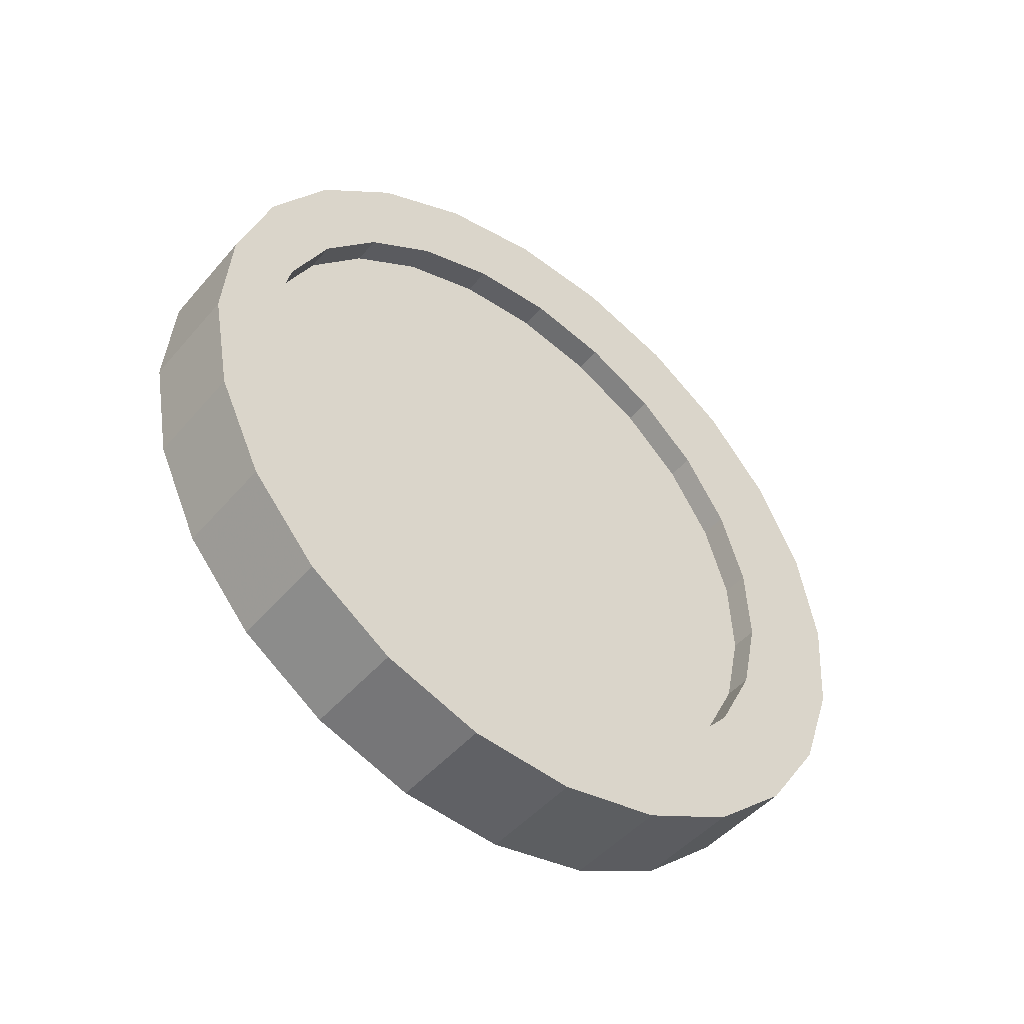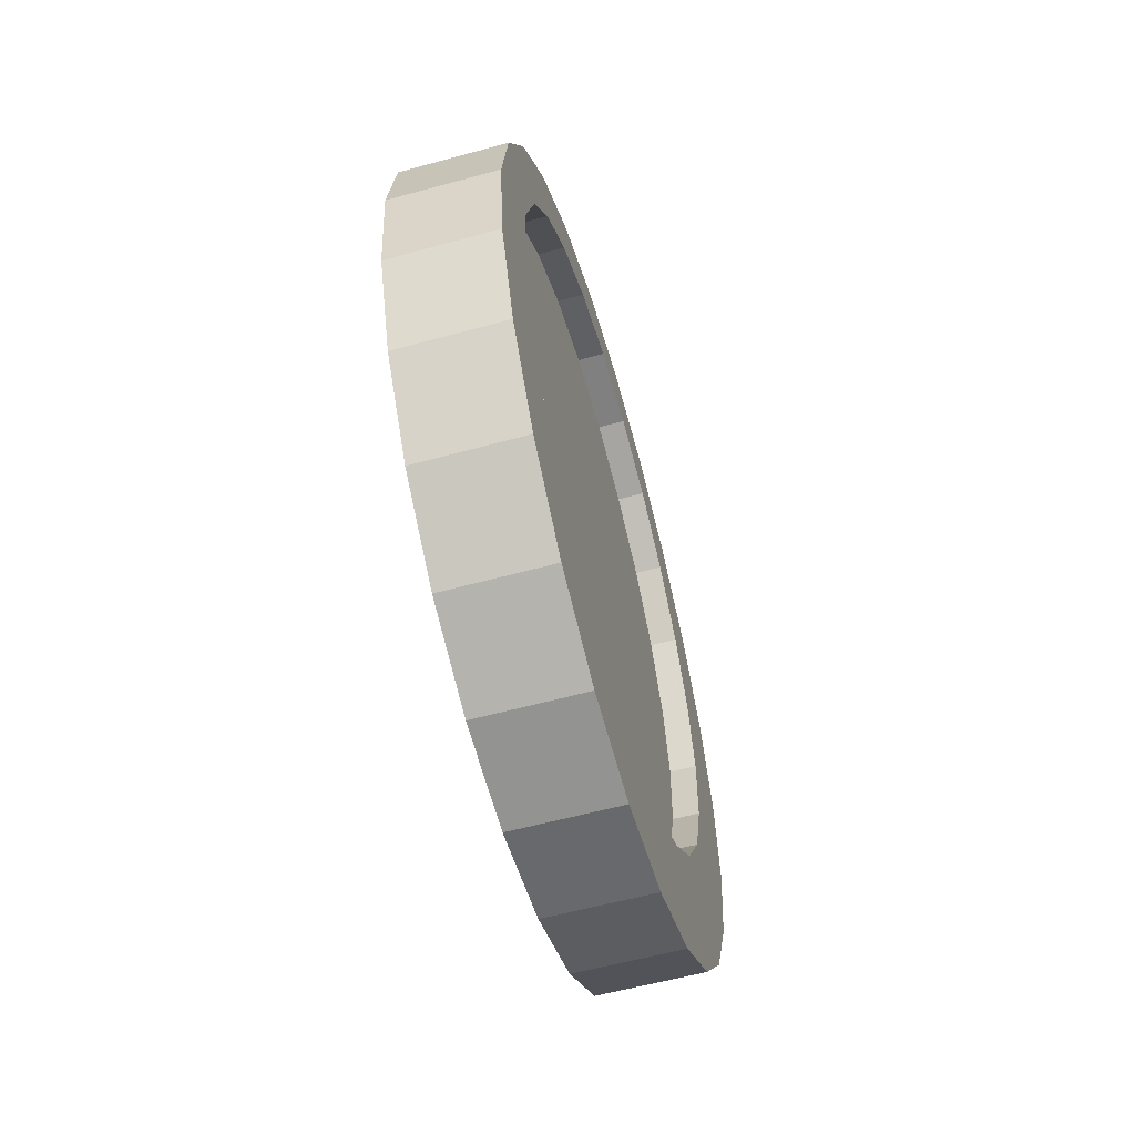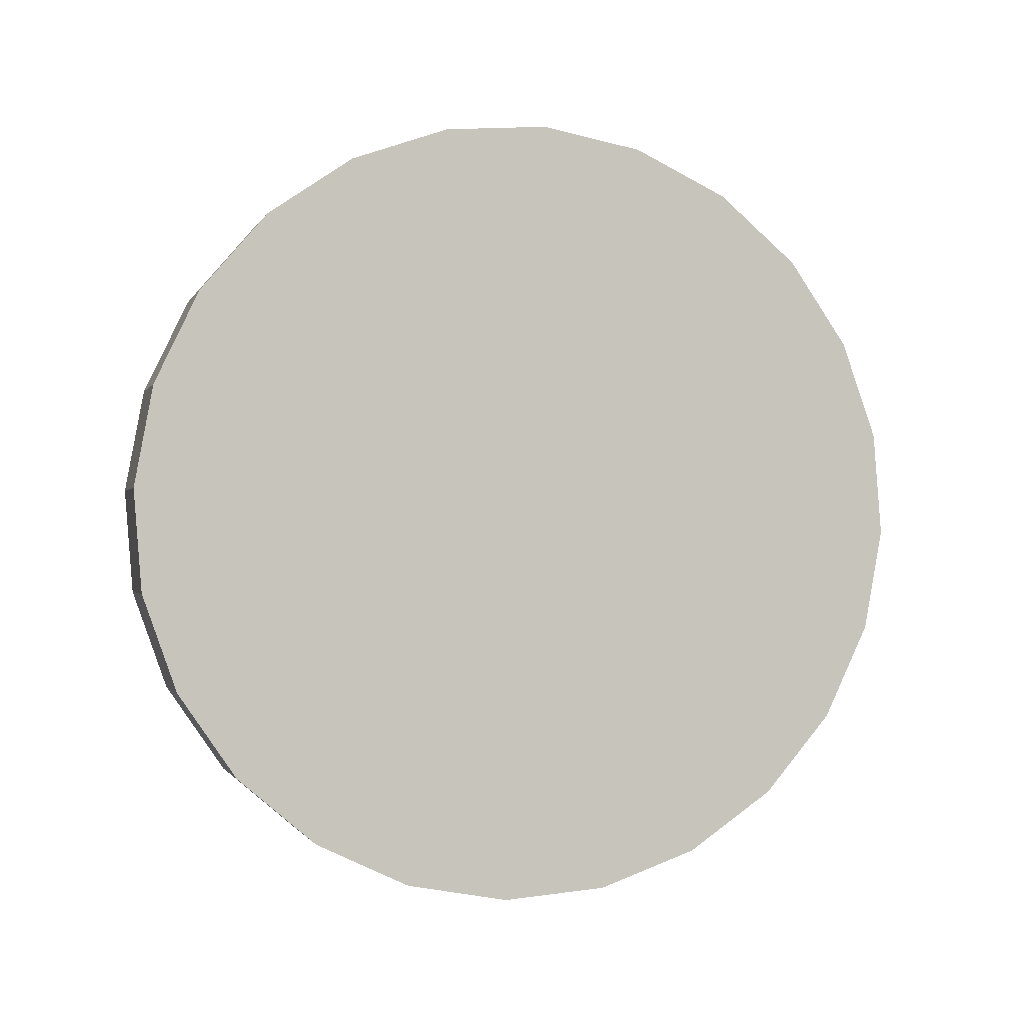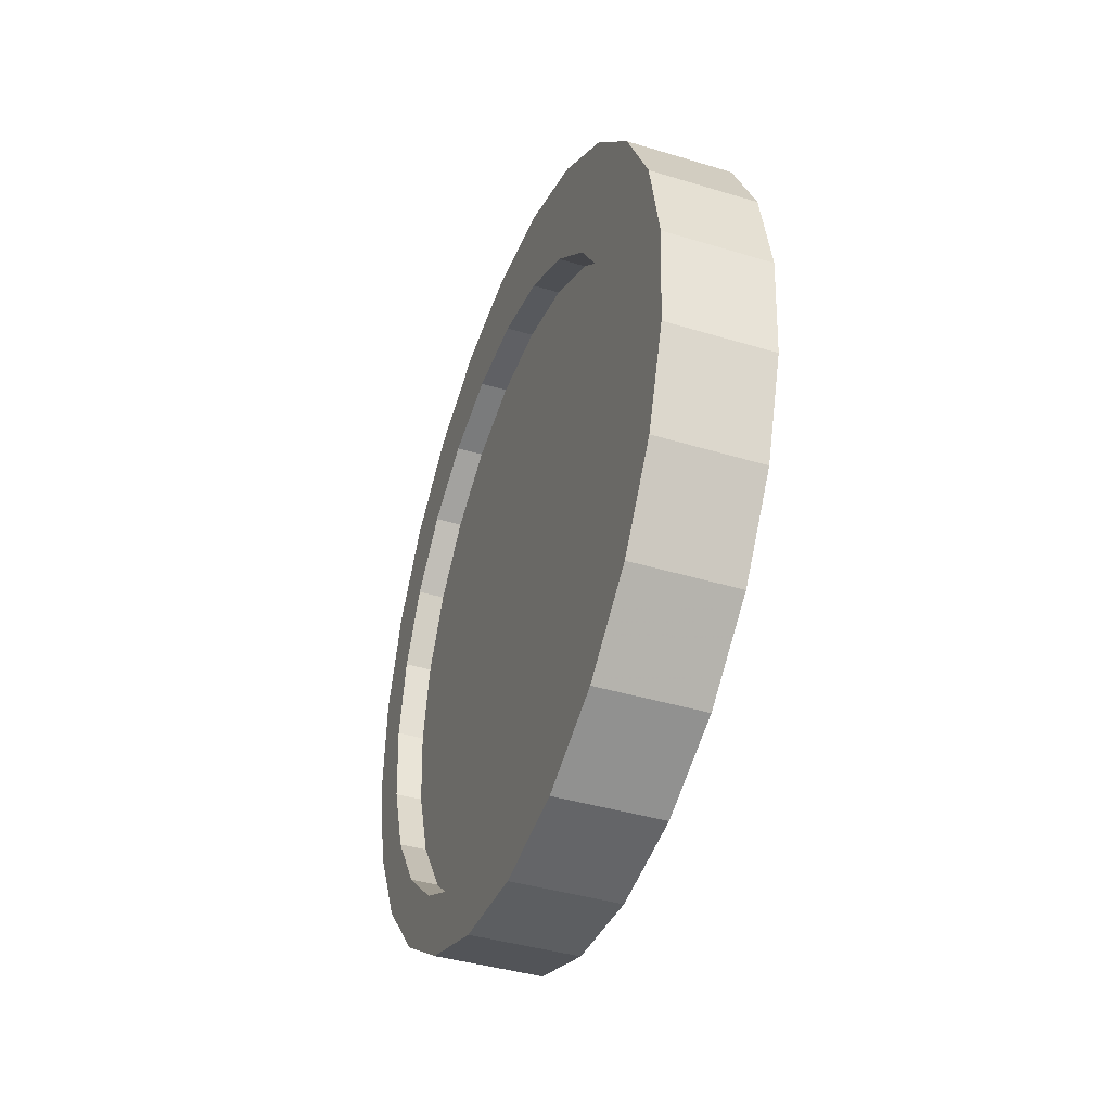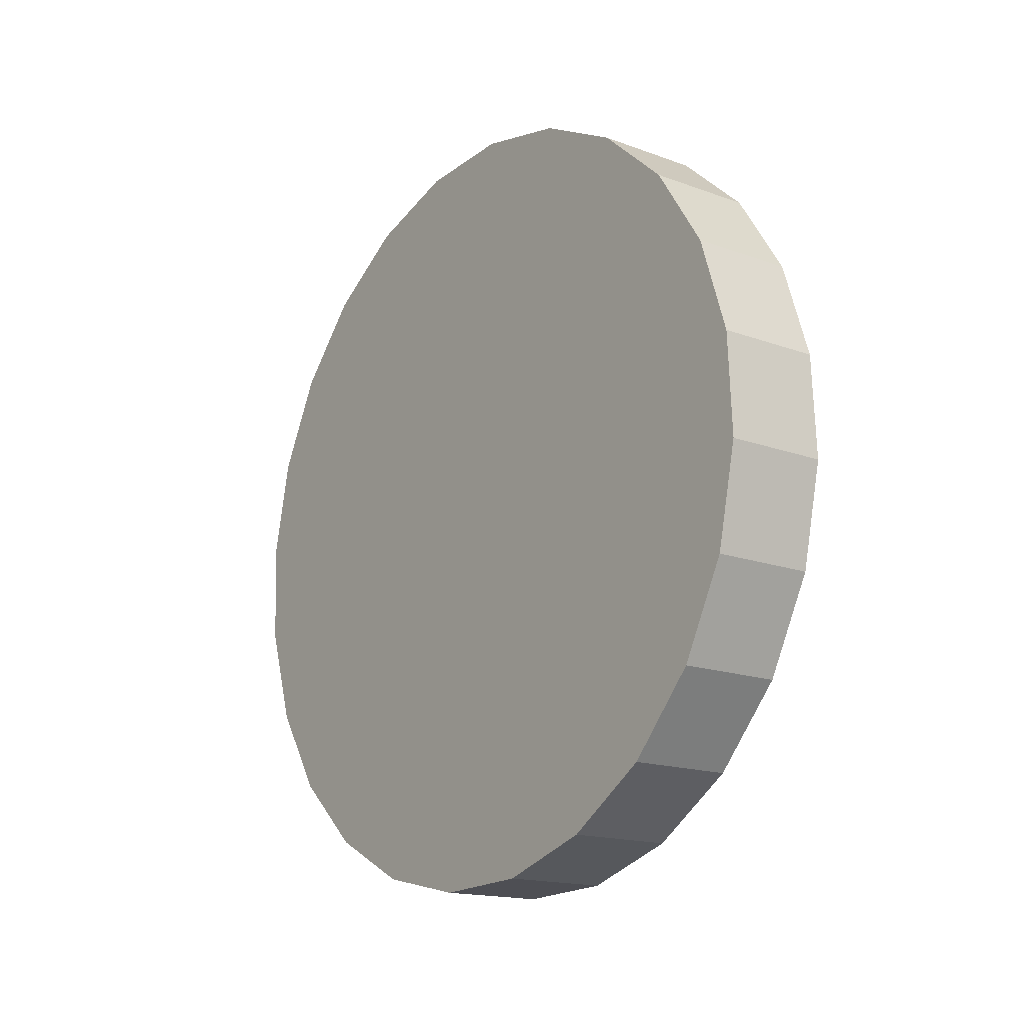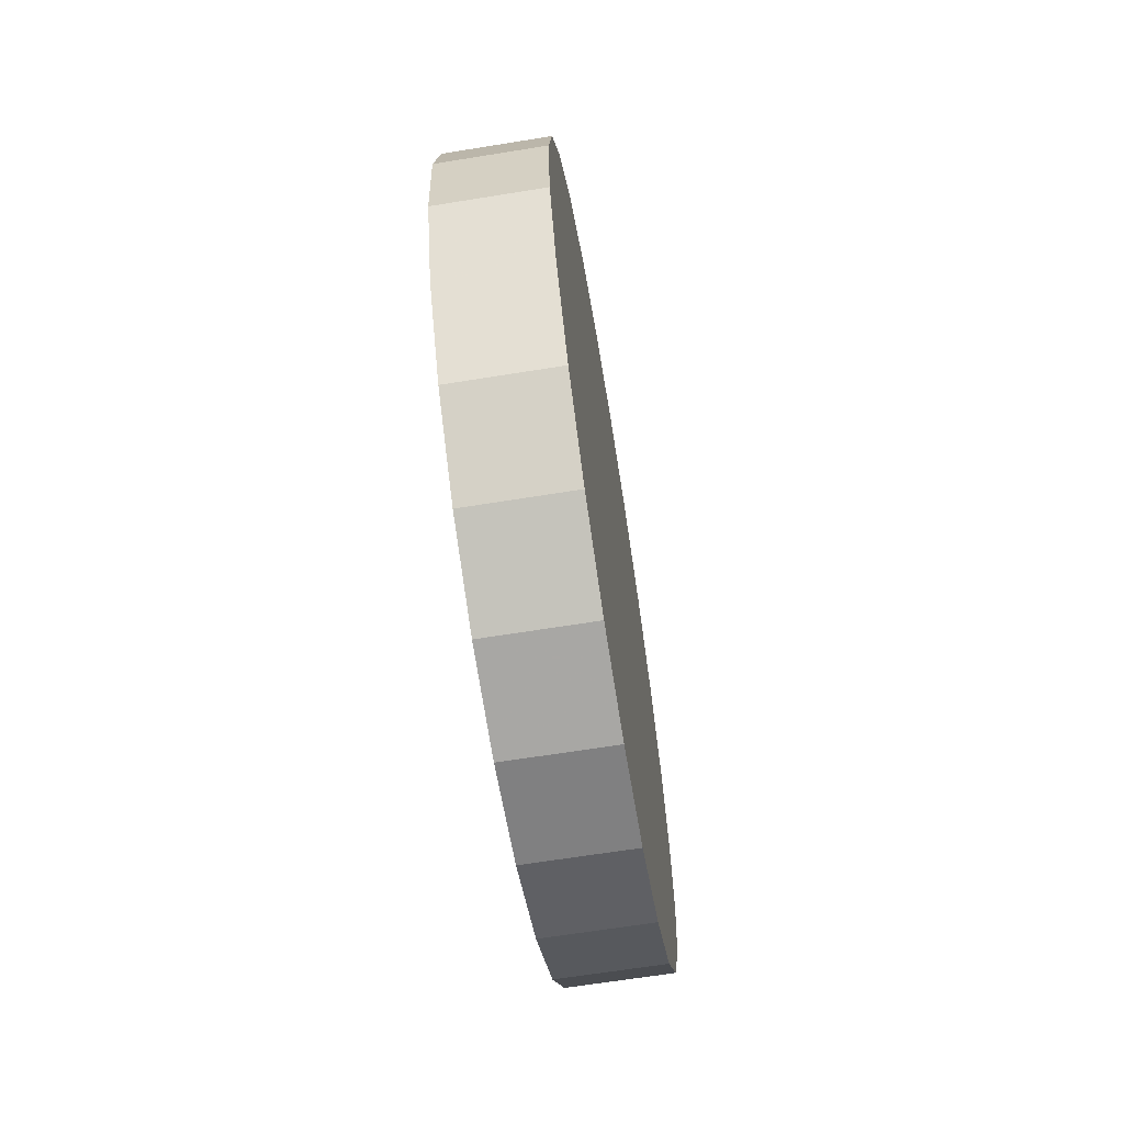
<metadata>
{"format":"obj","ext":"obj","renderer":"f3d","projection":"perspective","resolution":1024,"background":"white","views":[{"elev":-47.8,"azim":52.8,"up":"+Y"},{"elev":-63.2,"azim":15.5,"up":"+Z"},{"elev":0.1,"azim":-105.3,"up":"+Z"},{"elev":-41.2,"azim":160.8,"up":"+Y"},{"elev":-14.4,"azim":-37.1,"up":"+Z"},{"elev":-64.2,"azim":-169.6,"up":"+Y"}]}
</metadata>
<code>
v -0.005492 -0.04026 -0.002208
v -0.005064 -0.03603 0.01824
v -0.005276 -0.03949 0.008294
v -0.005697 -0.03829 -0.01255
v -0.004869 -0.0301 0.02695
v -0.004705 -0.02213 0.03383
v -0.004584 -0.01265 0.03841
v -0.004645 -0.01739 0.03612
v -0.006111 -0.01812 -0.03592
v -0.006017 -0.02683 -0.03
v -0.005876 -0.03371 -0.02203
v 0.005331 -0.03346 0.005137
v 0.005503 -0.03169 0.01332
v 0.005666 -0.02787 0.02077
v 0.005809 -0.02224 0.02697
v 0.005922 -0.01521 0.03151
v 0.005998 -0.007233 0.03407
v -0.004553 -0.008079 0.03928
v -0.006152 -0.008169 -0.03939
v 0.004727 -0.01229 -0.02768
v 0.004783 -0.01974 -0.02385
v 0.004879 -0.02594 -0.01823
v 0.005008 -0.03048 -0.0112
v 0.005162 -0.03305 -0.003225
v 0.002045 -0.01973 -0.0238
v 0.00199 -0.01228 -0.02762
v 0.00326 -0.007225 0.03413
v 0.003185 -0.0152 0.03157
v 0.002141 -0.02594 -0.01818
v 0.003071 -0.02223 0.02703
v 0.002271 -0.03048 -0.01114
v 0.002928 -0.02786 0.02082
v 0.002425 -0.03304 -0.00317
v 0.002765 -0.03168 0.01338
v 0.002594 -0.03345 0.005193
v 0.003294 0.001139 0.03454
v 0.006031 0.001131 0.03448
v 0.001979 -0.004096 -0.02939
v 0.003283 0.009325 0.03277
v 0.00602 0.009317 0.03272
v -0.004513 -0.002303 0.04038
v -0.004509 0.0005066 0.04017
v -0.004522 -0.003654 0.04012
v -0.006136 0.002335 -0.04016
v 0.004716 -0.004104 -0.02945
v 0.004749 0.00426 -0.02904
v 0.002012 0.004268 -0.02898
v 0.003227 0.01677 0.02895
v 0.005964 0.01677 0.02889
v -0.004511 0.01161 0.03842
v -0.004538 0.01815 0.03614
v -0.006065 0.01268 -0.03819
v -0.004497 0.008201 0.03961
v -0.004505 0.00308 0.03998
v 0.004825 0.01223 -0.02647
v 0.002088 0.01224 -0.02642
v 0.003131 0.02298 0.02332
v 0.005869 0.02297 0.02327
v -0.004632 0.02686 0.03022
v -0.004774 0.03374 0.02225
v -0.005944 0.02216 -0.03361
v 0.004939 0.01927 -0.02194
v 0.002201 0.01928 -0.02188
v 0.003002 0.02752 0.01629
v 0.005739 0.02751 0.01623
v 0.005585 0.03007 0.008261
v 0.002847 0.03008 0.008316
v 0.005416 0.03048 -0.0001015
v 0.002679 0.03049 -4.577e-05
v 0.005244 0.02872 -0.008285
v 0.002507 0.02873 -0.00823
v 0.005082 0.02489 -0.01573
v 0.002344 0.0249 -0.01568
v -0.004953 0.03832 0.01277
v -0.005157 0.04029 0.002424
v -0.005373 0.03952 -0.008077
v -0.005585 0.03606 -0.01802
v -0.00578 0.03014 -0.02673
v 0.005373 -0.03952 0.008077
v 0.005585 -0.03606 0.01802
v 0.00578 -0.03014 0.02673
v 0.005944 -0.02216 0.03361
v 0.001679 -0.01929 0.03508
v 0.006065 -0.01268 0.03819
v 0.001421 -0.01444 0.03743
v 0.004953 -0.03832 -0.01277
v 0.005157 -0.04029 -0.002424
v 0.006136 -0.002335 0.04016
v 0.001044 -0.003671 0.04001
v 0.0008201 -0.008095 0.03917
v 0.004538 -0.01815 -0.03614
v 0.004497 -0.008201 -0.03961
v 0.004632 -0.02686 -0.03022
v 0.004774 -0.03374 -0.02225
v 0.006152 0.008169 0.03939
v 0.002726 0.008179 0.03946
v 0.001057 0.0004899 0.04006
v 0.004513 0.002303 -0.04038
v 0.006111 0.01811 0.03592
v 0.0007867 0.01813 0.03603
v -0.0008857 0.00819 0.03953
v 0.004584 0.01265 -0.03841
v 0.006017 0.02683 0.03
v -0.001854 0.02039 0.03455
v 0.005876 0.03371 0.02203
v 0.004705 0.02213 -0.03383
v 0.004869 0.0301 -0.02695
v 0.005697 0.03829 0.01255
v 0.005492 0.04026 0.002208
v 0.005276 0.03949 -0.008294
v 0.005064 0.03603 -0.01824
f 1 2 3
f 2 1 4
f 8 9 7
f 8 10 9
f 6 10 8
f 6 11 10
f 5 11 6
f 5 4 11
f 2 4 5
f 7 9 18
f 18 9 19
f 25 20 21
f 20 25 26
f 33 12 35
f 12 33 24
f 13 35 12
f 35 13 34
f 14 34 13
f 34 14 32
f 15 32 14
f 32 15 30
f 15 28 30
f 28 15 16
f 31 24 33
f 24 31 23
f 29 23 31
f 23 29 22
f 29 21 22
f 21 29 25
f 16 27 28
f 27 16 17
f 17 36 27
f 36 17 37
f 37 39 36
f 39 37 40
f 41 19 42
f 43 19 41
f 18 19 43
f 42 19 44
f 26 45 20
f 45 26 38
f 38 46 45
f 46 38 47
f 40 48 39
f 48 40 49
f 50 52 51
f 50 44 52
f 53 44 50
f 54 44 53
f 42 44 54
f 47 55 46
f 55 47 56
f 49 57 48
f 57 49 58
f 59 61 60
f 59 52 61
f 51 52 59
f 56 62 55
f 62 56 63
f 57 65 64
f 65 57 58
f 66 64 65
f 64 66 67
f 68 67 66
f 67 68 69
f 70 69 68
f 69 70 71
f 72 71 70
f 71 72 73
f 62 73 72
f 73 62 63
f 60 61 78
f 60 78 74
f 74 78 77
f 74 77 75
f 75 77 76
f 3 2 1
f 80 2 79
f 81 5 80
f 82 6 81
f 6 82 83
f 84 83 82
f 7 85 84
f 85 8 83
f 7 8 85
f 4 1 2
f 87 1 86
f 79 3 87
f 3 79 2
f 1 87 3
f 79 87 80
f 86 80 87
f 81 80 86
f 12 81 86
f 13 81 12
f 14 81 13
f 82 81 14
f 15 82 14
f 84 82 15
f 16 84 15
f 17 84 16
f 88 84 17
f 18 7 90
f 7 9 8
f 18 9 7
f 19 9 18
f 9 19 91
f 92 91 19
f 86 94 12
f 86 4 94
f 4 86 1
f 11 94 4
f 11 10 94
f 10 11 6
f 6 11 5
f 11 4 5
f 5 4 2
f 2 80 5
f 5 81 6
f 8 10 6
f 9 10 8
f 10 9 93
f 91 93 9
f 91 21 93
f 20 21 91
f 26 25 20
f 35 33 34
f 35 12 33
f 34 13 35
f 32 14 34
f 30 15 32
f 30 28 15
f 28 30 29
f 29 30 31
f 30 32 31
f 31 32 33
f 32 34 33
f 33 24 31
f 24 33 12
f 24 12 94
f 23 24 94
f 23 31 24
f 31 23 29
f 22 29 23
f 25 29 21
f 25 28 29
f 27 28 25
f 28 27 16
f 17 16 27
f 27 36 17
f 26 27 25
f 36 27 26
f 38 36 26
f 39 36 38
f 36 39 37
f 40 37 39
f 37 88 17
f 95 88 37
f 42 41 97
f 43 19 18
f 41 19 43
f 42 19 41
f 44 19 42
f 19 44 92
f 98 92 44
f 92 20 91
f 45 20 92
f 38 26 45
f 20 45 26
f 47 38 46
f 47 39 38
f 48 39 47
f 39 48 40
f 49 40 48
f 40 95 37
f 99 95 40
f 51 50 100
f 54 44 42
f 53 44 54
f 50 44 53
f 52 44 50
f 44 52 98
f 102 98 52
f 98 45 92
f 46 45 98
f 45 46 38
f 102 46 98
f 55 46 102
f 56 47 55
f 56 48 47
f 57 48 56
f 48 57 49
f 58 49 57
f 49 99 40
f 58 99 49
f 103 99 58
f 51 104 59
f 104 51 100
f 100 103 104
f 99 103 100
f 99 100 96
f 96 100 101
f 101 100 50
f 53 54 101
f 97 101 54
f 96 101 97
f 96 97 88
f 88 97 41
f 41 43 88
f 89 88 43
f 88 89 84
f 89 90 84
f 43 18 89
f 90 89 18
f 84 90 7
f 95 96 88
f 95 99 96
f 54 42 97
f 50 53 101
f 103 59 104
f 60 59 105
f 51 52 50
f 59 52 51
f 61 52 59
f 52 61 102
f 106 102 61
f 62 55 102
f 63 56 62
f 63 57 56
f 64 57 63
f 58 57 65
f 64 65 57
f 65 64 66
f 67 66 64
f 66 67 68
f 69 68 67
f 68 69 70
f 71 70 69
f 70 71 72
f 73 72 71
f 72 73 62
f 63 62 73
f 73 64 63
f 67 64 73
f 71 67 73
f 69 67 71
f 106 62 102
f 72 62 106
f 107 72 106
f 70 72 107
f 68 70 107
f 105 68 107
f 65 103 58
f 105 103 65
f 103 105 59
f 66 105 65
f 68 105 66
f 108 105 107
f 60 105 74
f 108 74 105
f 74 108 75
f 109 75 108
f 75 109 76
f 110 76 109
f 76 110 77
f 111 77 110
f 77 111 78
f 107 78 111
f 78 107 61
f 106 61 107
f 60 61 59
f 78 61 60
f 74 78 60
f 77 78 74
f 75 77 74
f 76 77 75
f 111 108 107
f 109 108 111
f 110 109 111
f 55 62 56
f 46 55 47
f 37 17 36
f 16 15 28
f 22 21 29
f 21 22 93
f 22 23 93
f 93 23 94
f 93 94 10
f 21 20 25
f 14 32 15
f 13 34 14
f 12 35 13
f 8 6 83
f 83 84 85
f 2 79 3
f 79 2 80
f 5 80 2
f 80 5 81
f 6 81 5
f 81 6 82
f 83 82 6
f 82 83 84
f 85 84 83
f 84 85 7
f 85 8 7
f 83 8 85
f 1 86 4
f 86 1 87
f 3 87 1
f 87 3 79
f 80 87 79
f 87 80 86
f 86 80 81
f 86 81 12
f 12 81 13
f 13 81 14
f 14 81 82
f 14 82 15
f 15 82 84
f 15 84 16
f 16 84 17
f 17 84 88
f 84 89 88
f 84 90 89
f 7 90 84
f 90 7 18
f 91 19 9
f 19 91 92
f 91 20 92
f 91 21 20
f 93 21 91
f 93 22 21
f 93 23 22
f 94 23 93
f 94 24 23
f 94 12 24
f 12 94 86
f 94 4 86
f 4 94 11
f 94 10 11
f 10 94 93
f 93 9 10
f 9 93 91
f 37 95 40
f 37 88 95
f 17 88 37
f 88 96 95
f 88 97 96
f 41 97 88
f 97 41 42
f 92 44 19
f 44 92 98
f 92 45 98
f 92 20 45
f 40 99 49
f 40 95 99
f 96 99 95
f 96 100 99
f 101 100 96
f 50 100 101
f 100 50 51
f 98 52 44
f 52 98 102
f 98 46 102
f 98 45 46
f 102 46 55
f 49 99 58
f 58 99 103
f 100 103 99
f 104 103 100
f 104 59 103
f 59 104 51
f 100 51 104
f 101 53 50
f 101 54 53
f 54 101 97
f 97 101 96
f 88 43 41
f 43 88 89
f 18 89 90
f 89 18 43
f 97 42 54
f 59 105 103
f 105 59 60
f 102 61 52
f 61 102 106
f 102 62 106
f 102 55 62
f 106 62 72
f 106 72 107
f 107 72 70
f 107 70 68
f 107 68 105
f 66 105 68
f 65 105 66
f 65 103 105
f 58 103 65
f 107 105 108
f 105 74 108
f 74 105 60
f 75 108 74
f 108 75 109
f 76 109 75
f 109 76 110
f 77 110 76
f 110 77 111
f 78 111 77
f 111 78 107
f 61 107 78
f 107 61 106
f 107 108 111
f 111 108 109
f 111 109 110
f 83 6 8
f 25 27 26
f 25 28 27
f 29 28 25
f 29 30 28
f 31 30 29
f 31 32 30
f 33 32 31
f 33 34 32
f 34 33 35
f 26 27 36
f 26 36 38
f 38 36 39
f 38 39 47
f 47 39 48
f 47 48 56
f 56 48 57
f 56 57 63
f 63 57 64
f 63 64 73
f 73 64 67
f 73 67 71
f 71 67 69

</code>
